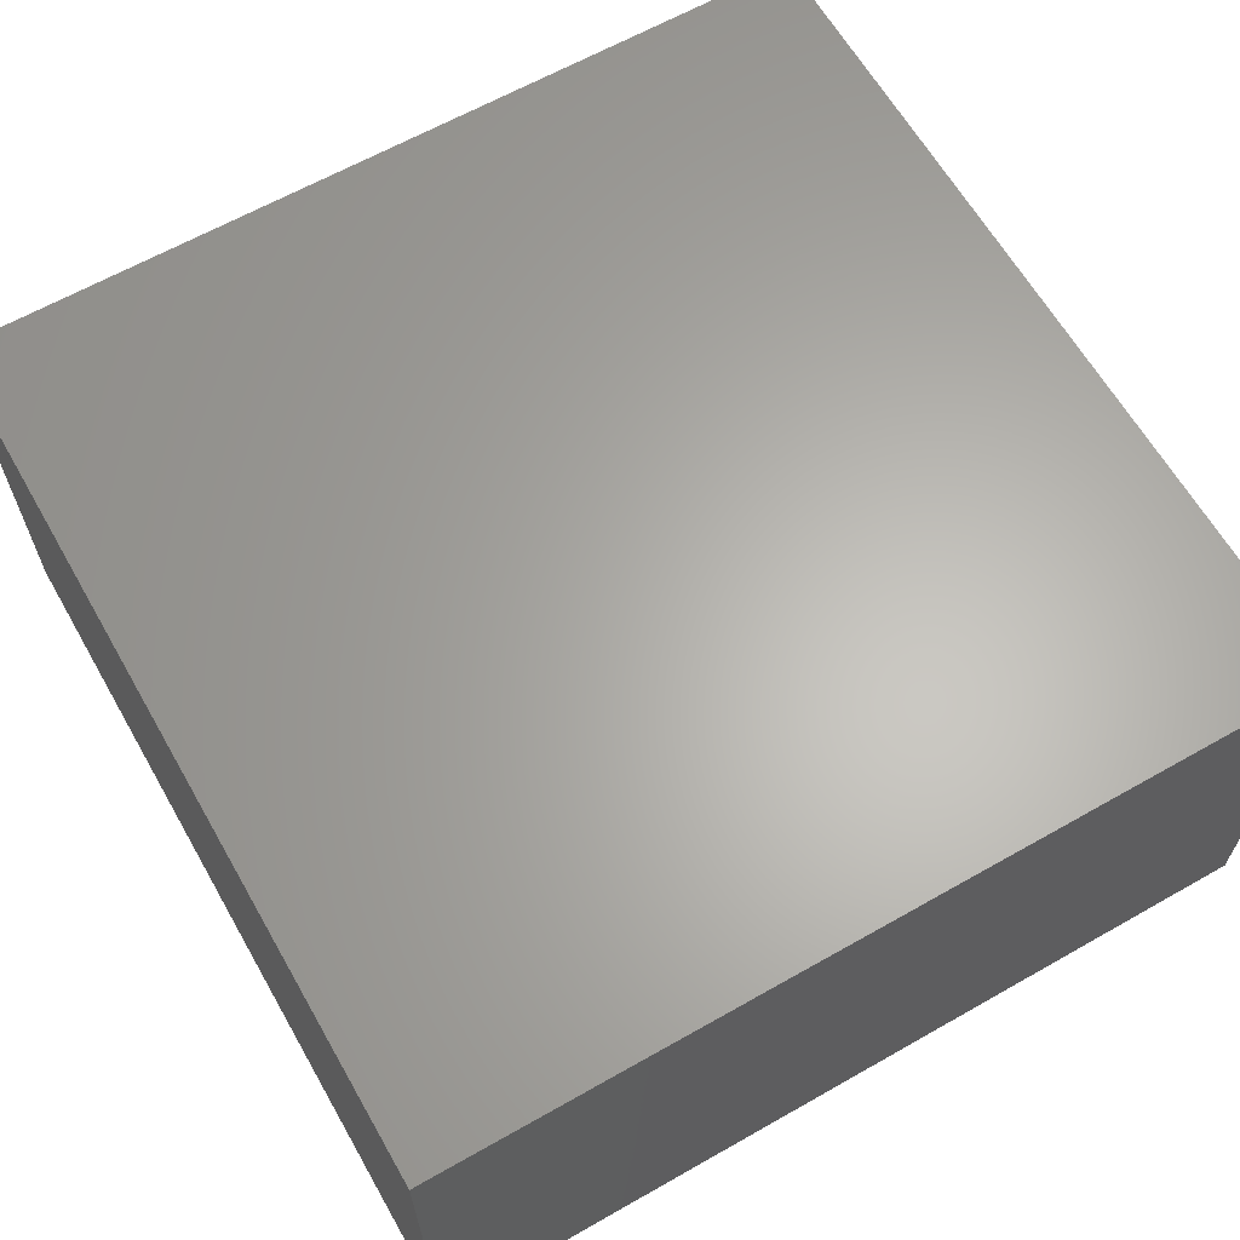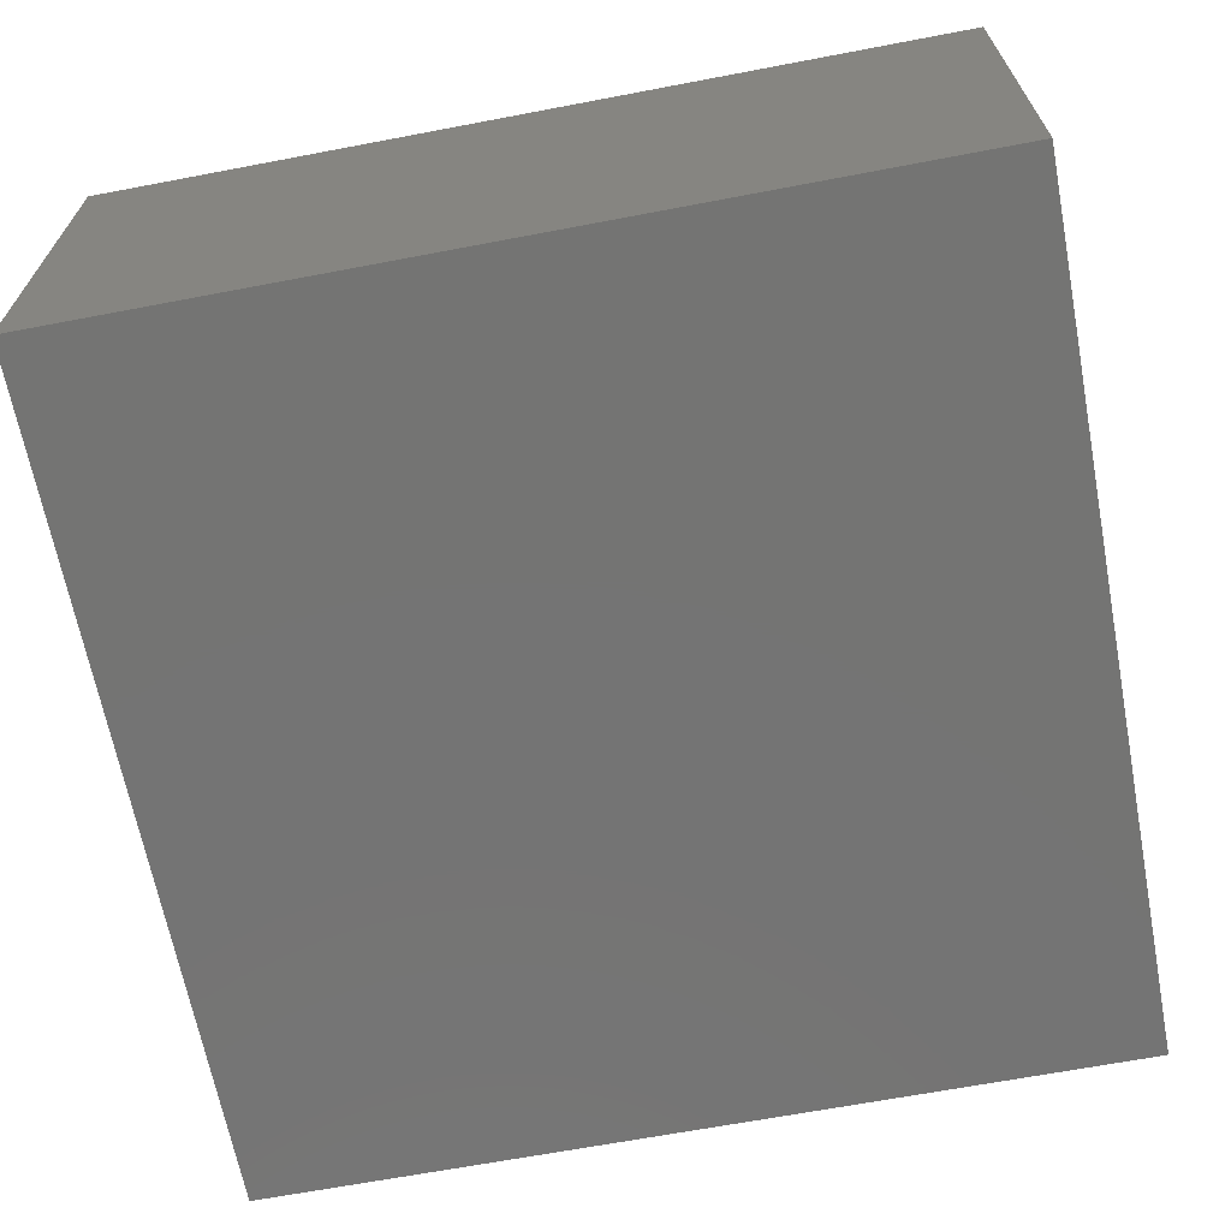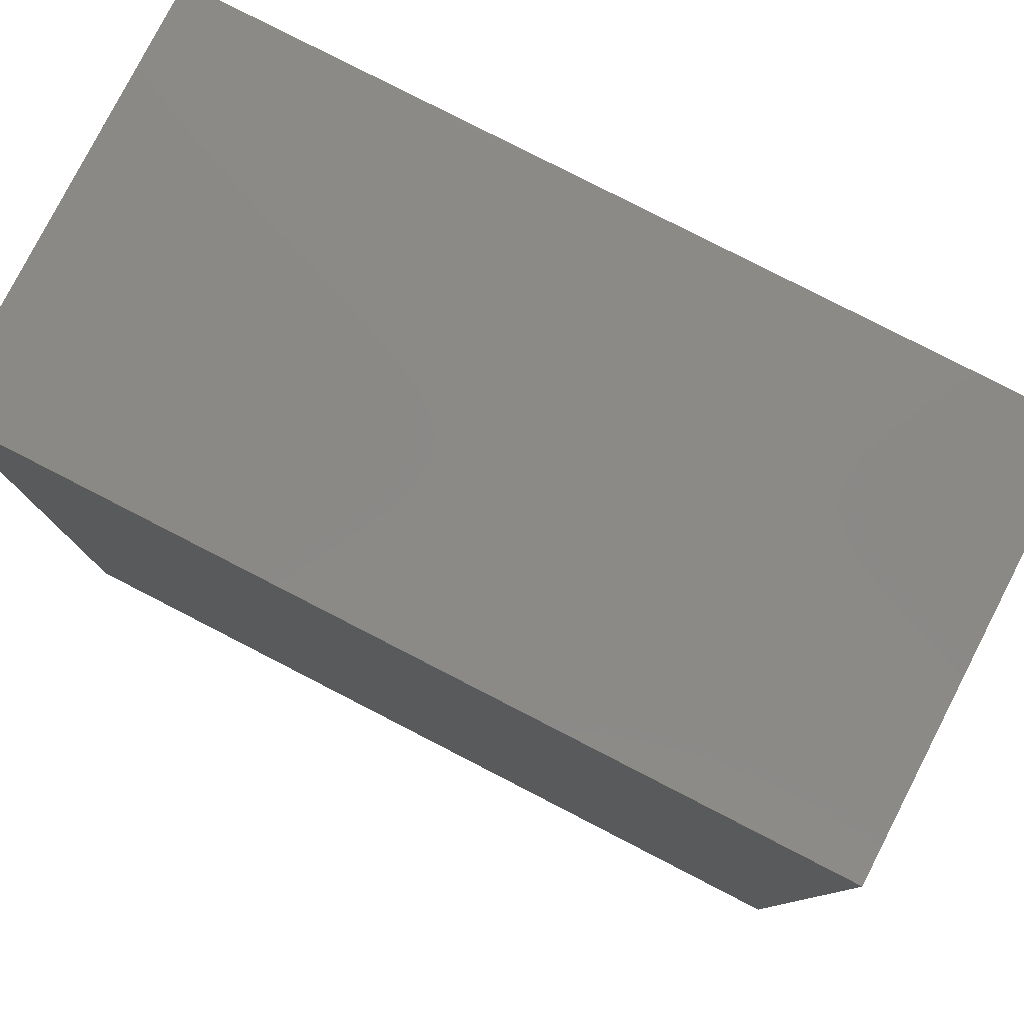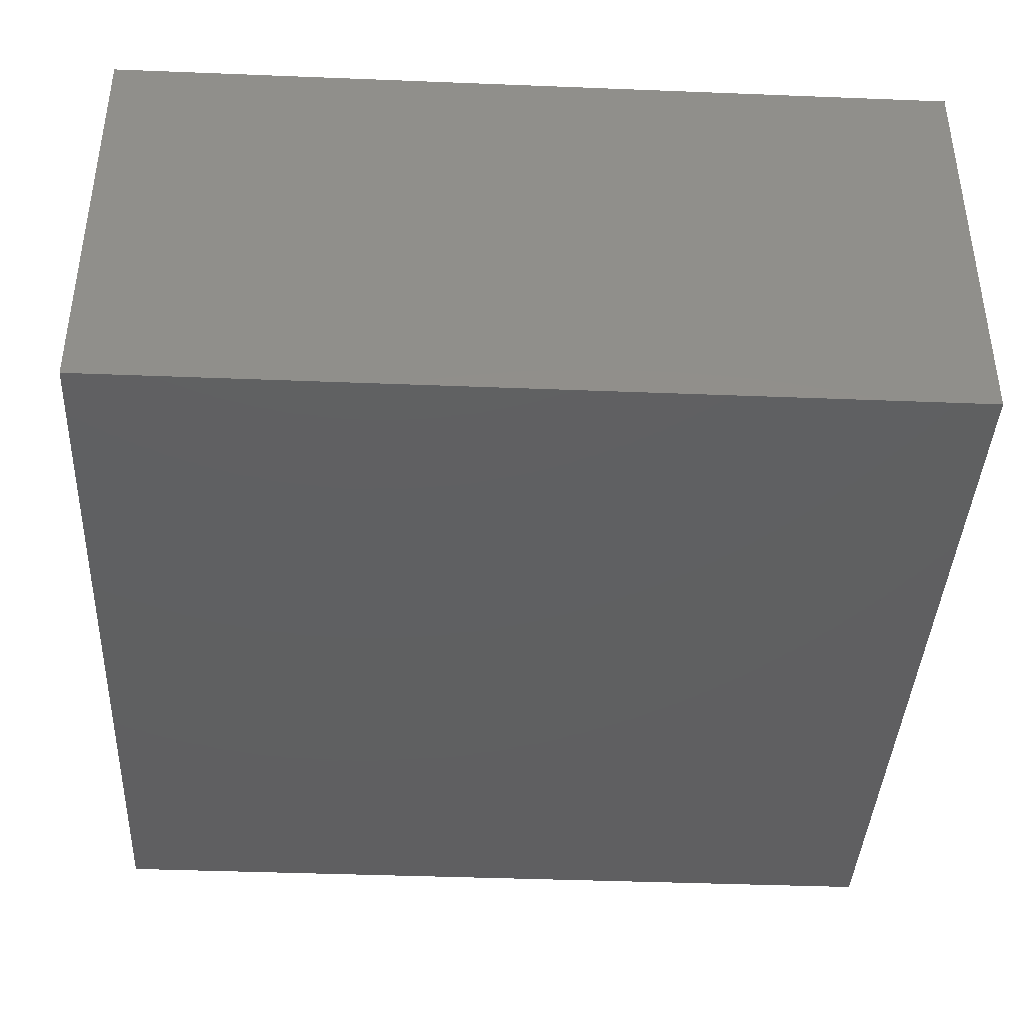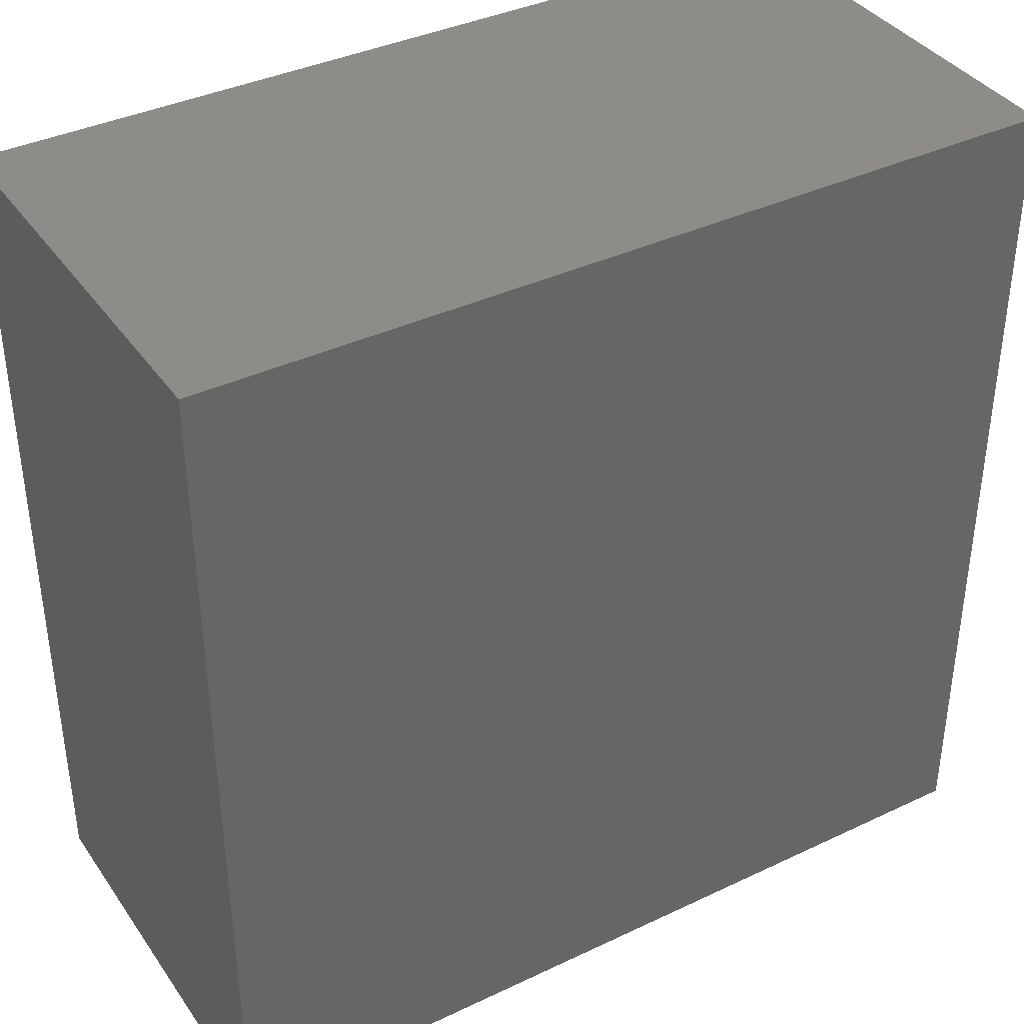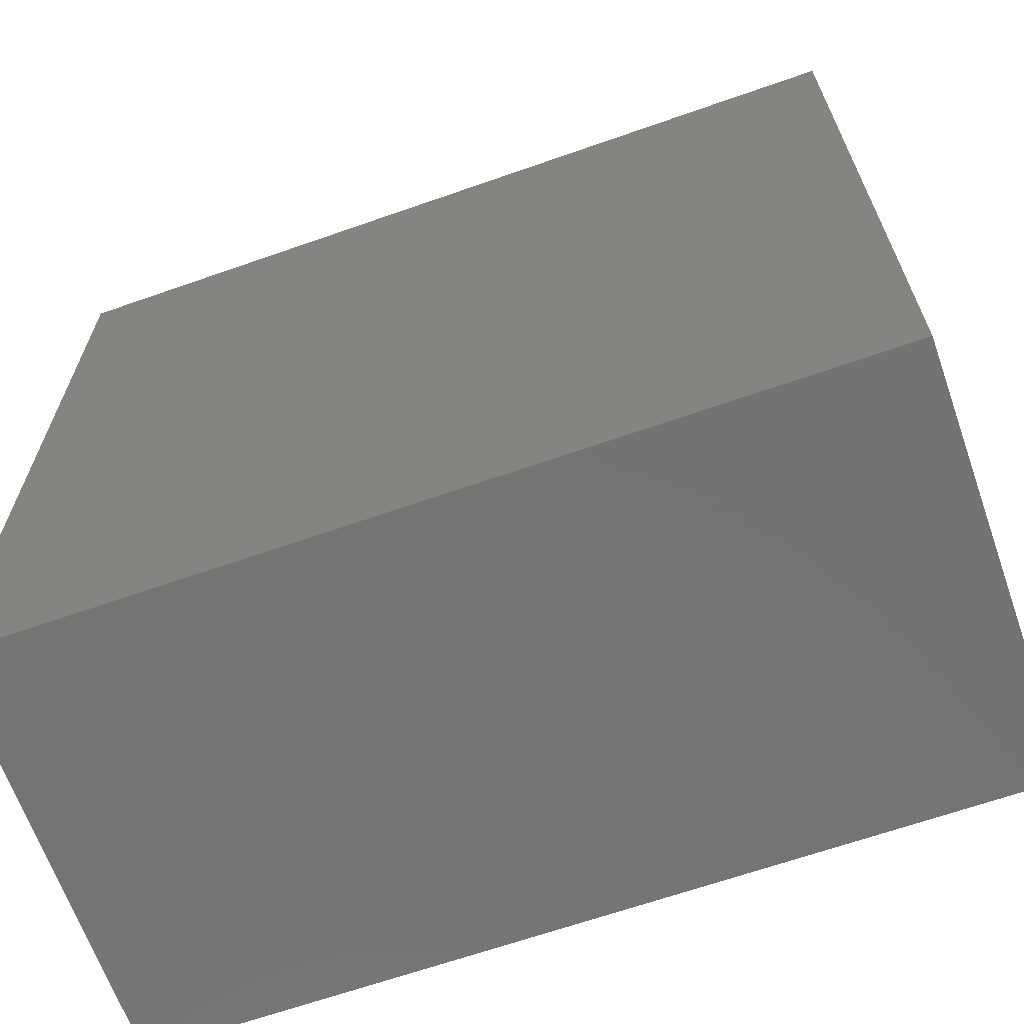
<metadata>
{"format":"stl","ext":"stl","renderer":"f3d","projection":"perspective","resolution":1024,"background":"white","views":[{"elev":63.8,"azim":60.2,"up":"+Z"},{"elev":-66.2,"azim":-169.2,"up":"+Z"},{"elev":79.6,"azim":27.2,"up":"+Y"},{"elev":-40.1,"azim":87.2,"up":"+Z"},{"elev":38.2,"azim":149.0,"up":"+Y"},{"elev":-65.9,"azim":-160.6,"up":"+Y"}]}
</metadata>
<code>
# stl→obj: 34 verts, 64 faces
v 10 -10 10
v -1.232e-11 -10 10
v 5 -5 10
v -10 10 10
v -5 5 10
v -10 -1.232e-11 10
v -5 -5 10
v -6.159e-12 -4.619e-12 10
v 10 10 10
v 5 5 10
v -1.232e-11 10 10
v 10 -1.232e-11 10
v -10 -10 10
v -10 5 5
v -10 -5 5
v -10 -1.232e-11 0
v -10 10 0
v -10 -10 0
v 10 -10 0
v -1.232e-11 -10 0
v 5 -5 0
v -5 5 0
v -5 -5 0
v -6.159e-12 -4.619e-12 0
v 10 10 0
v 5 5 0
v -1.232e-11 10 0
v 10 -1.232e-11 0
v 10 -5 5
v 10 5 5
v 5 10 5
v -5 10 5
v 5 -10 5
v -5 -10 5
f 1 2 3
f 4 5 6
f 2 7 8
f 6 8 7
f 9 10 11
f 9 12 10
f 2 8 3
f 11 8 5
f 6 5 8
f 12 3 8
f 11 10 8
f 12 8 10
f 13 7 2
f 13 6 7
f 1 3 12
f 4 11 5
f 6 14 15
f 14 16 15
f 17 16 14
f 4 14 6
f 18 13 15
f 17 14 4
f 18 15 16
f 13 6 15
f 19 20 21
f 17 22 16
f 20 23 24
f 16 24 23
f 25 26 27
f 25 28 26
f 20 24 21
f 27 24 22
f 16 22 24
f 28 21 24
f 27 26 24
f 28 24 26
f 18 23 20
f 18 16 23
f 19 21 28
f 17 27 22
f 12 29 30
f 30 29 28
f 25 30 28
f 9 12 30
f 19 29 1
f 25 9 30
f 19 28 29
f 1 29 12
f 11 31 32
f 31 27 32
f 25 27 31
f 9 31 11
f 17 4 32
f 25 31 9
f 17 32 27
f 4 11 32
f 2 33 34
f 33 20 34
f 19 20 33
f 1 33 2
f 18 13 34
f 19 33 1
f 18 34 20
f 13 2 34

</code>
